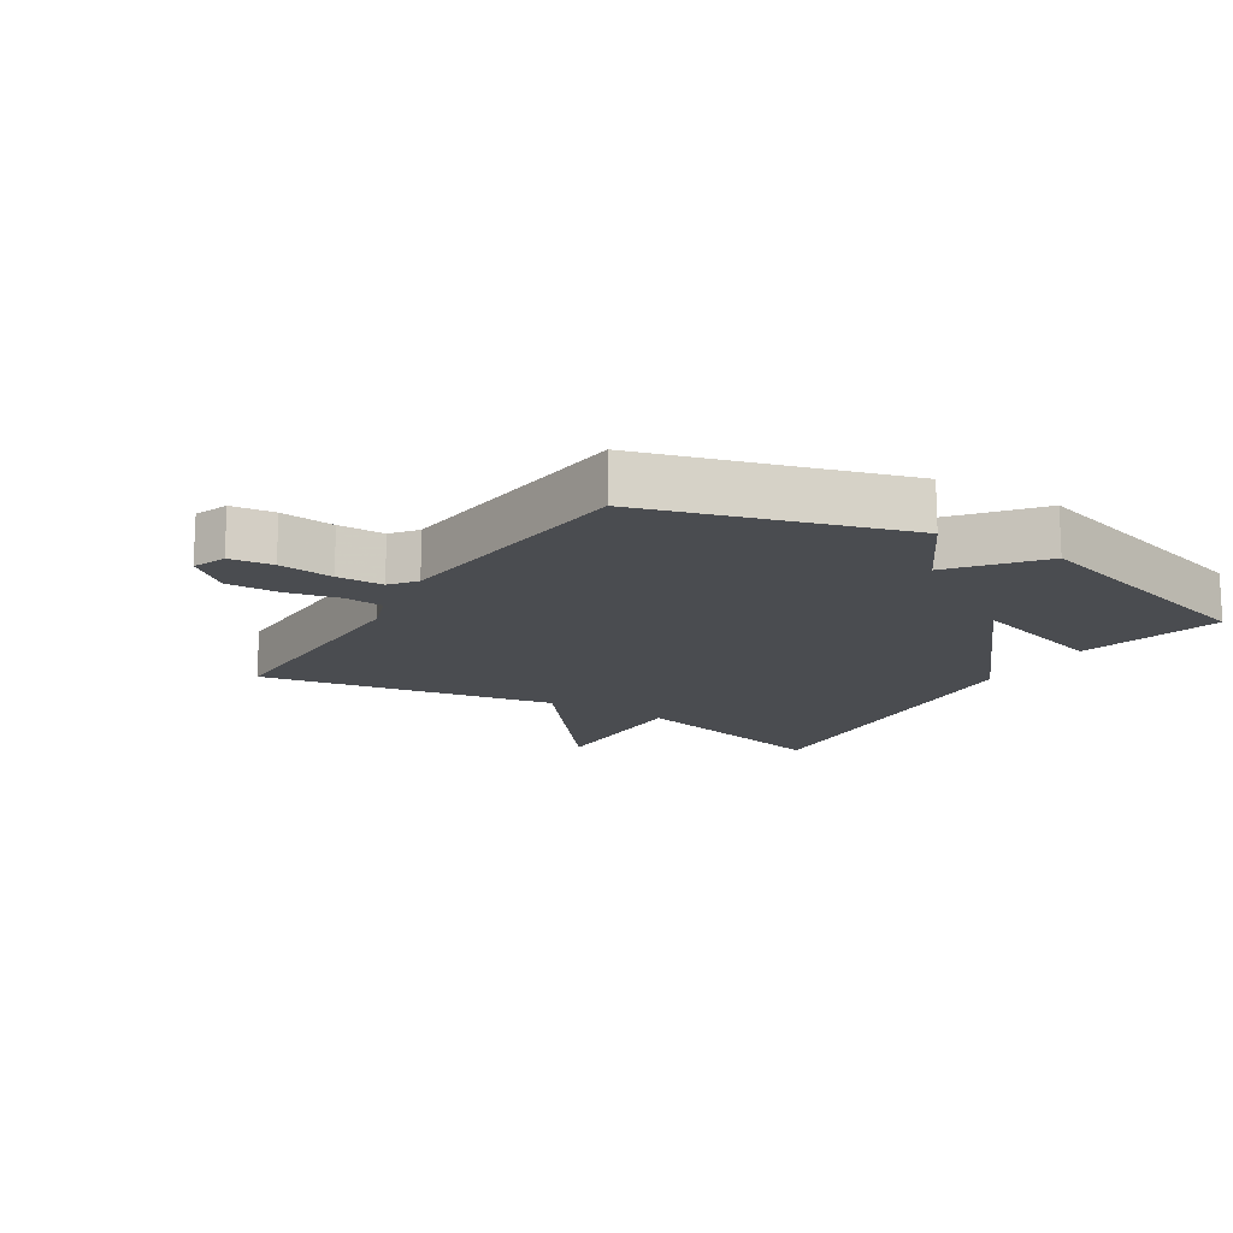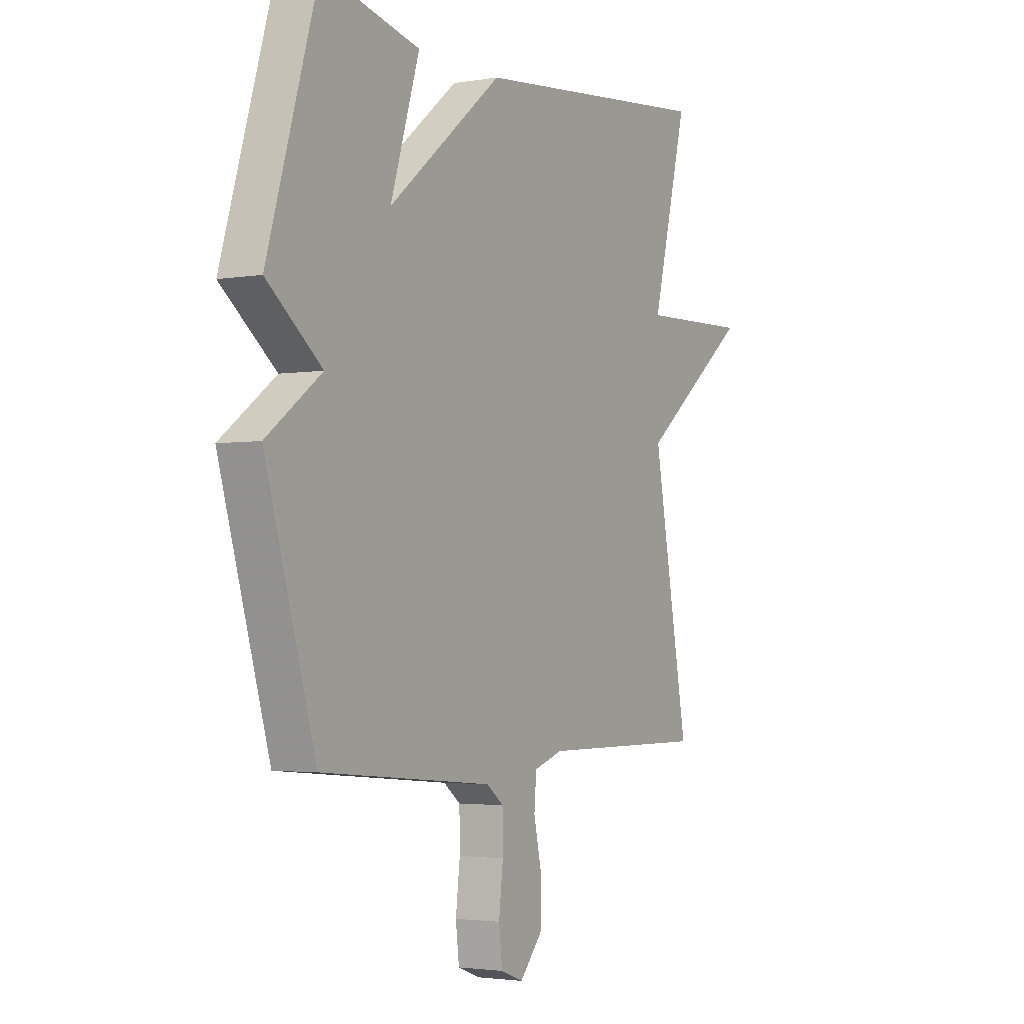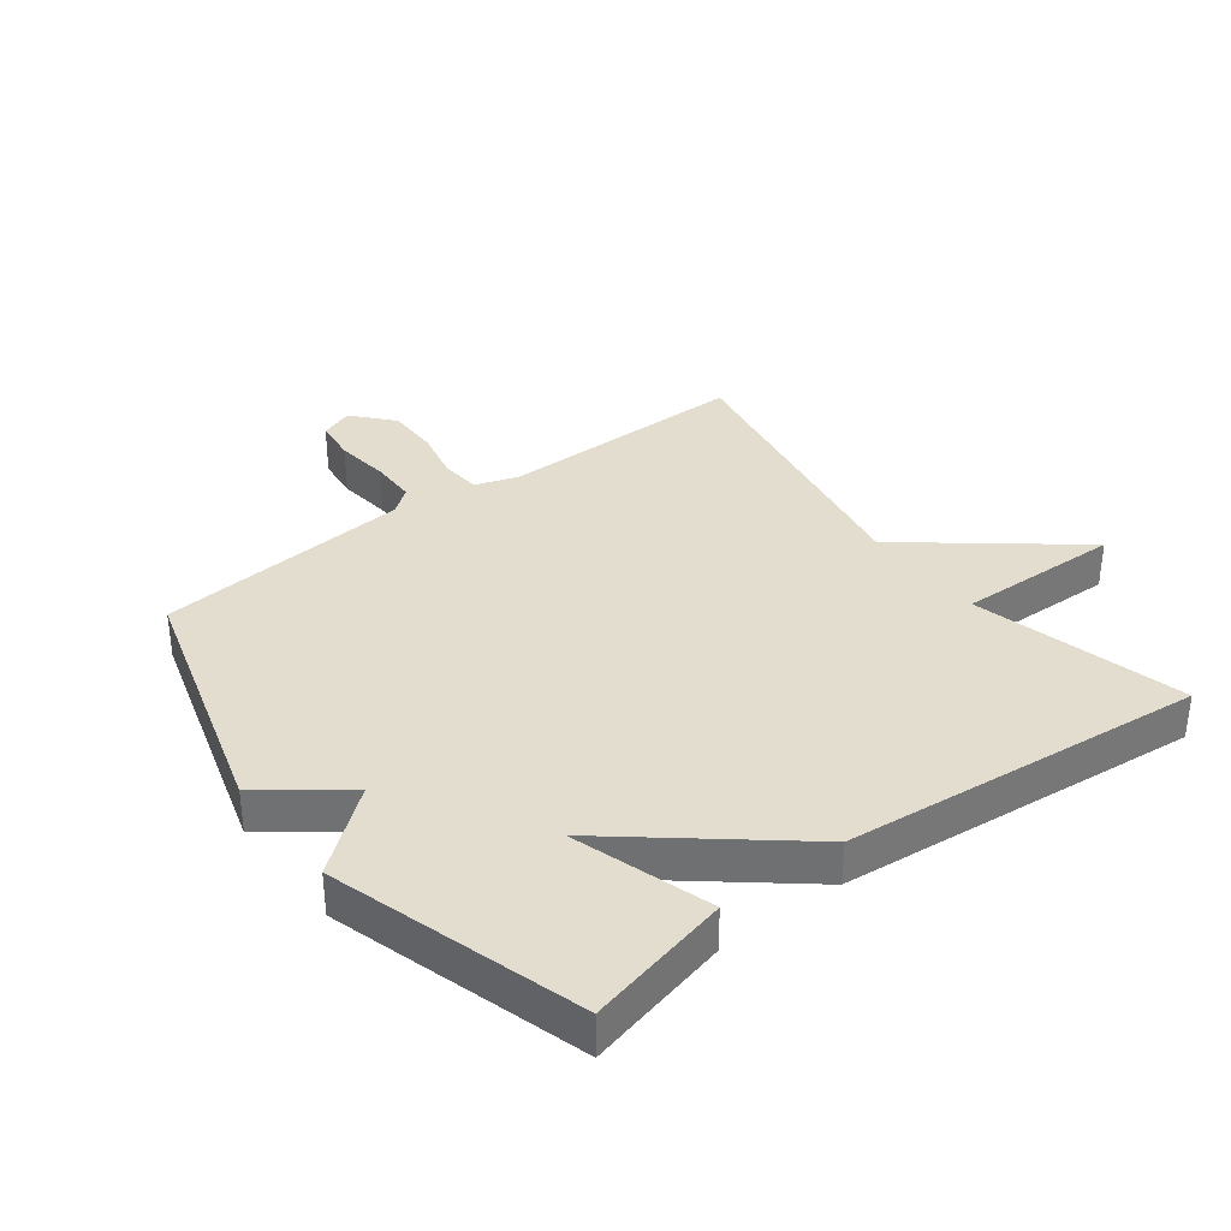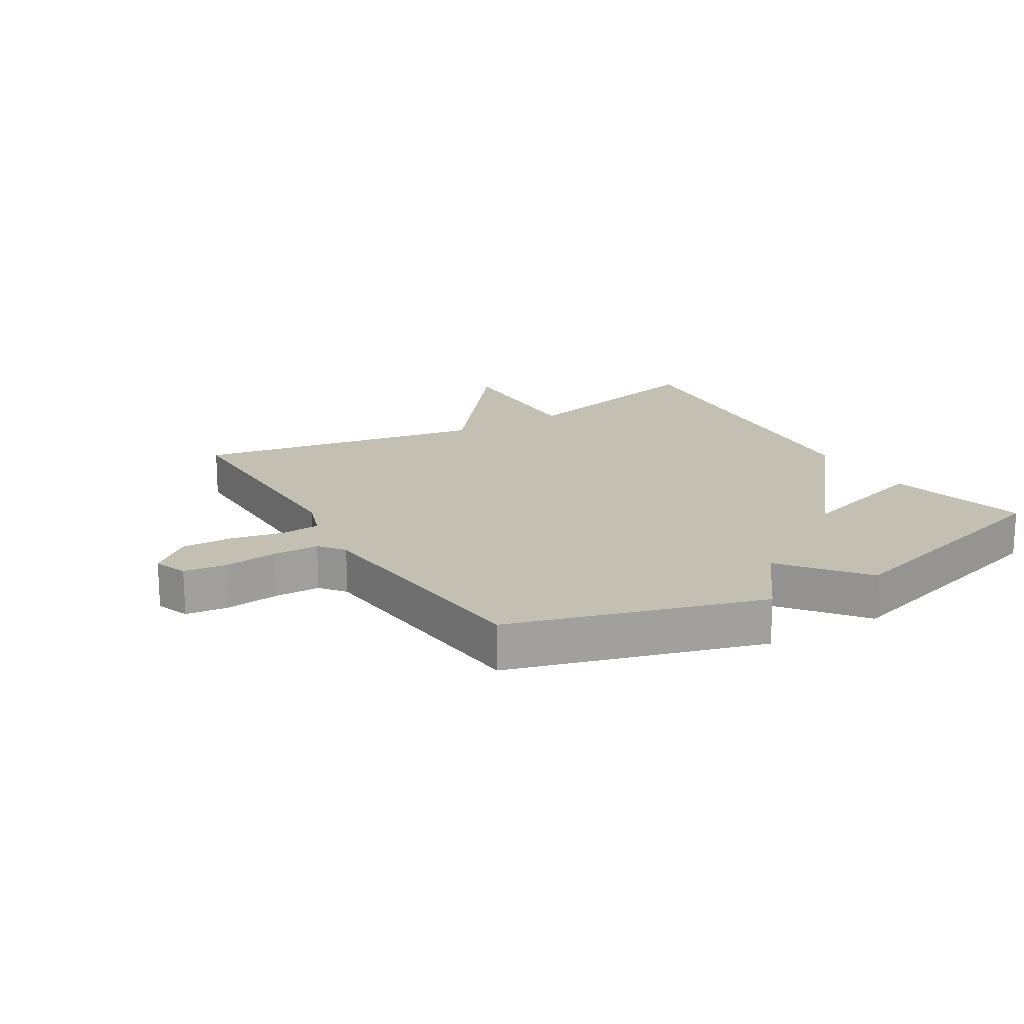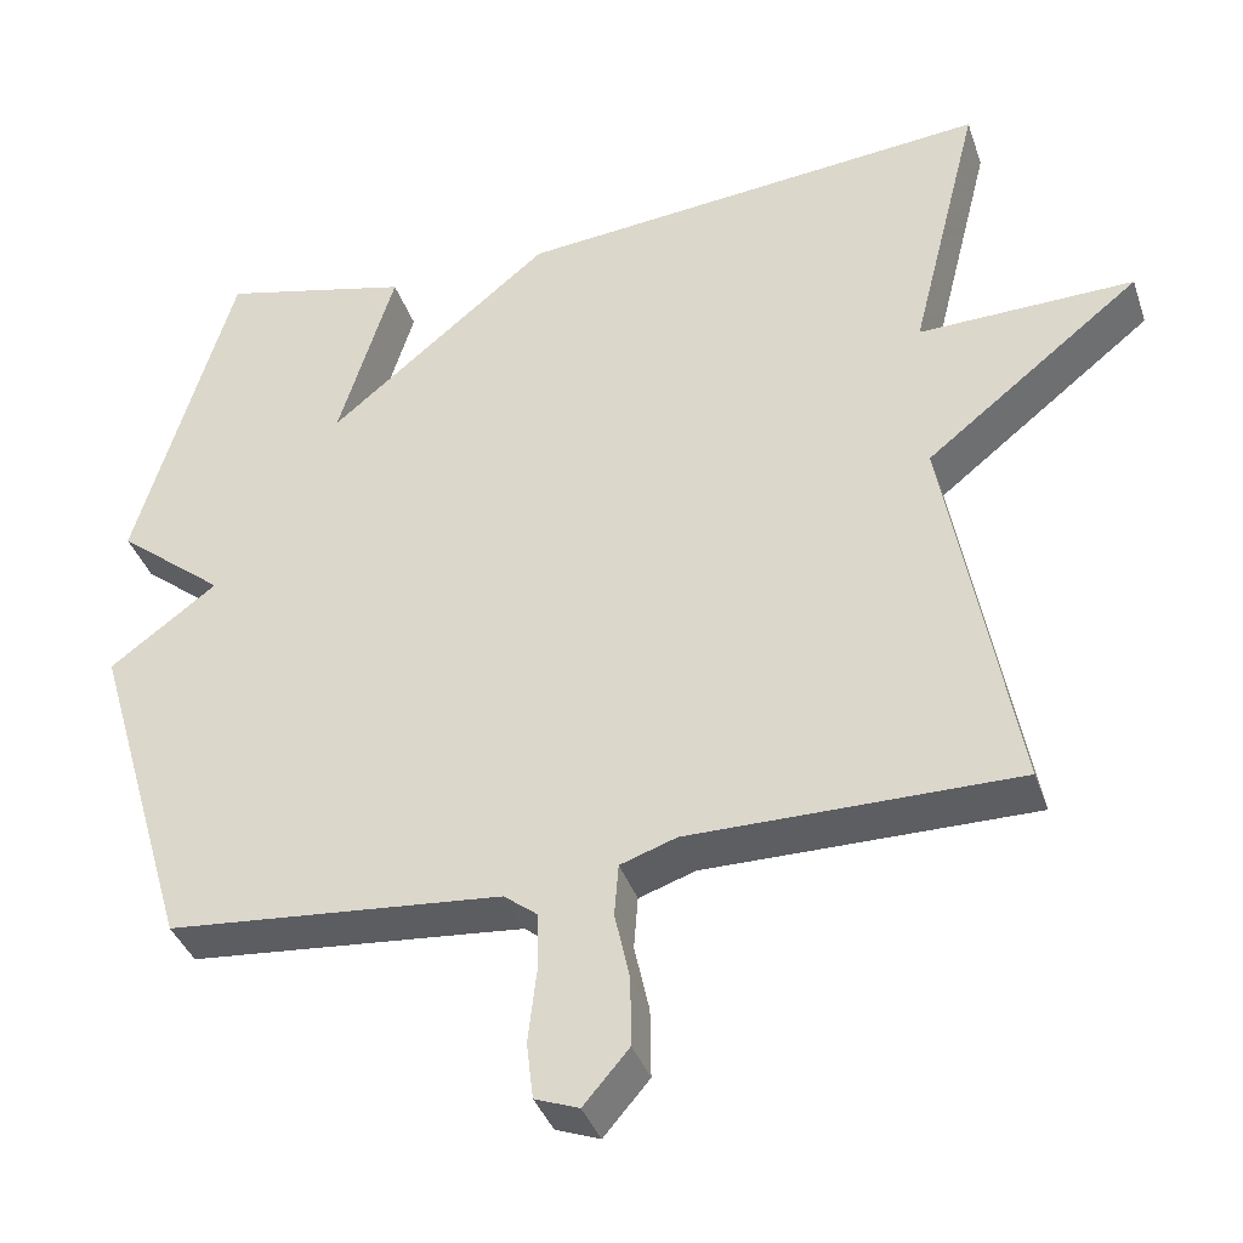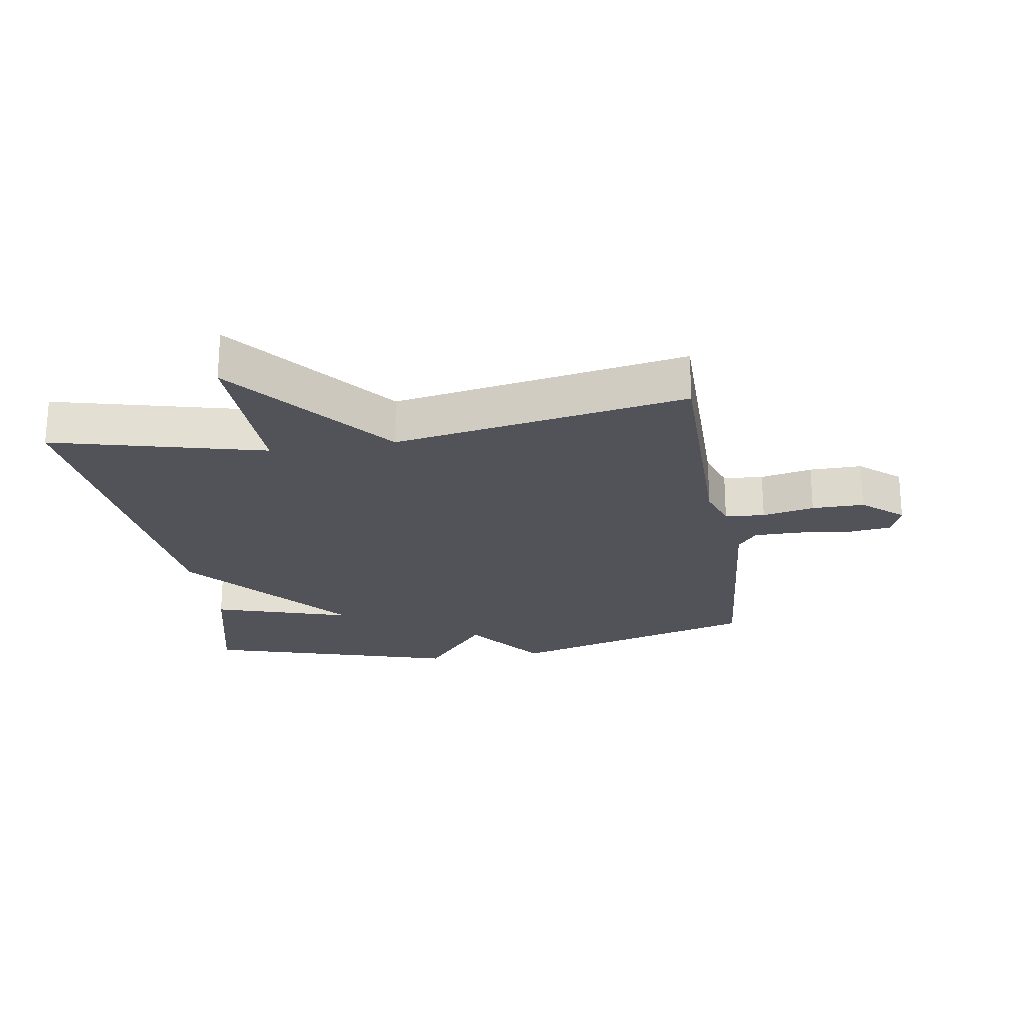
<metadata>
{"format":"obj","ext":"obj","renderer":"f3d","projection":"perspective","resolution":1024,"background":"white","views":[{"elev":-15.1,"azim":-122.0,"up":"+Y"},{"elev":-2.7,"azim":-59.4,"up":"+Z"},{"elev":35.0,"azim":-37.3,"up":"+Y"},{"elev":17.9,"azim":-121.0,"up":"+Y"},{"elev":-37.9,"azim":17.8,"up":"+Z"},{"elev":-22.7,"azim":99.0,"up":"+Y"}]}
</metadata>
<code>
v 0.5 0.07 -0.5
v 0.105 0.07 -0.499
v 0.037 0.07 -0.522
v 0.032 0.07 -0.585
v 0.05 0.07 -0.667
v 0.051 0.07 -0.75
v -0.004 0.07 -0.814
v -0.057 0.07 -0.794
v -0.065 0.07 -0.726
v -0.055 0.07 -0.64
v -0.056 0.07 -0.567
v -0.096 0.07 -0.536
v -0.5 0.07 -0.5
v -0.618 0.07 -0.099
v -0.489 0.07 -0.003
v -0.618 0.07 0.101
v -0.5 0.07 0.5
v -0.272 0.07 0.445
v -0.34 0.07 0.225
v -0.072 0.07 0.445
v 0.5 0.07 0.5
v 0.416 0.07 0.165
v 0.676 0.07 0.172
v 0.416 0.07 -0.035
v 0.5 0 -0.5
v 0.105 0 -0.499
v 0.037 0 -0.522
v 0.032 0 -0.585
v 0.05 0 -0.667
v 0.051 0 -0.75
v -0.004 0 -0.814
v -0.057 0 -0.794
v -0.065 0 -0.726
v -0.055 0 -0.64
v -0.056 0 -0.567
v -0.096 0 -0.536
v -0.5 0 -0.5
v -0.618 0 -0.099
v -0.489 0 -0.003
v -0.618 0 0.101
v -0.5 0 0.5
v -0.272 0 0.445
v -0.34 0 0.225
v -0.072 0 0.445
v 0.5 0 0.5
v 0.416 0 0.165
v 0.676 0 0.172
v 0.416 0 -0.035
f 22 23 24
f 19 20 21 22
f 19 22 24
f 17 18 19
f 16 17 19
f 15 16 19
f 24 1 2
f 19 24 2
f 15 19 2
f 15 2 3
f 14 15 3
f 13 14 3
f 12 13 3
f 8 9 10
f 7 8 10
f 6 7 10
f 5 6 10
f 4 5 10
f 4 10 11
f 3 4 11 12
f 48 47 46
f 46 45 44 43
f 48 46 43
f 43 42 41
f 43 41 40
f 43 40 39
f 26 25 48
f 26 48 43
f 26 43 39
f 27 26 39
f 27 39 38
f 27 38 37
f 27 37 36
f 34 33 32
f 34 32 31
f 34 31 30
f 34 30 29
f 34 29 28
f 35 34 28
f 36 35 28 27
f 1 25 26 2
f 2 26 27 3
f 3 27 28 4
f 4 28 29 5
f 5 29 30 6
f 6 30 31 7
f 7 31 32 8
f 8 32 33 9
f 9 33 34 10
f 10 34 35 11
f 11 35 36 12
f 12 36 37 13
f 13 37 38 14
f 14 38 39 15
f 15 39 40 16
f 16 40 41 17
f 17 41 42 18
f 18 42 43 19
f 19 43 44 20
f 20 44 45 21
f 21 45 46 22
f 22 46 47 23
f 23 47 48 24
f 24 48 25 1

</code>
